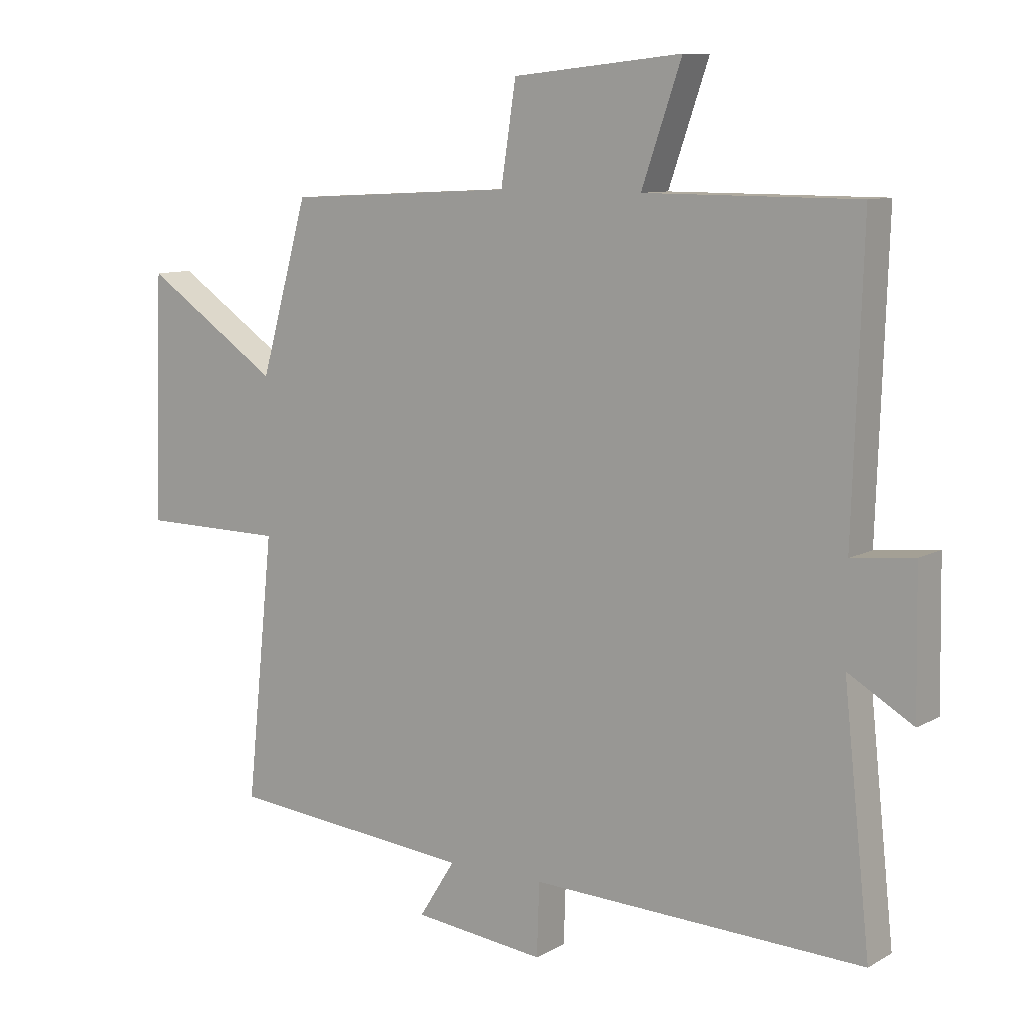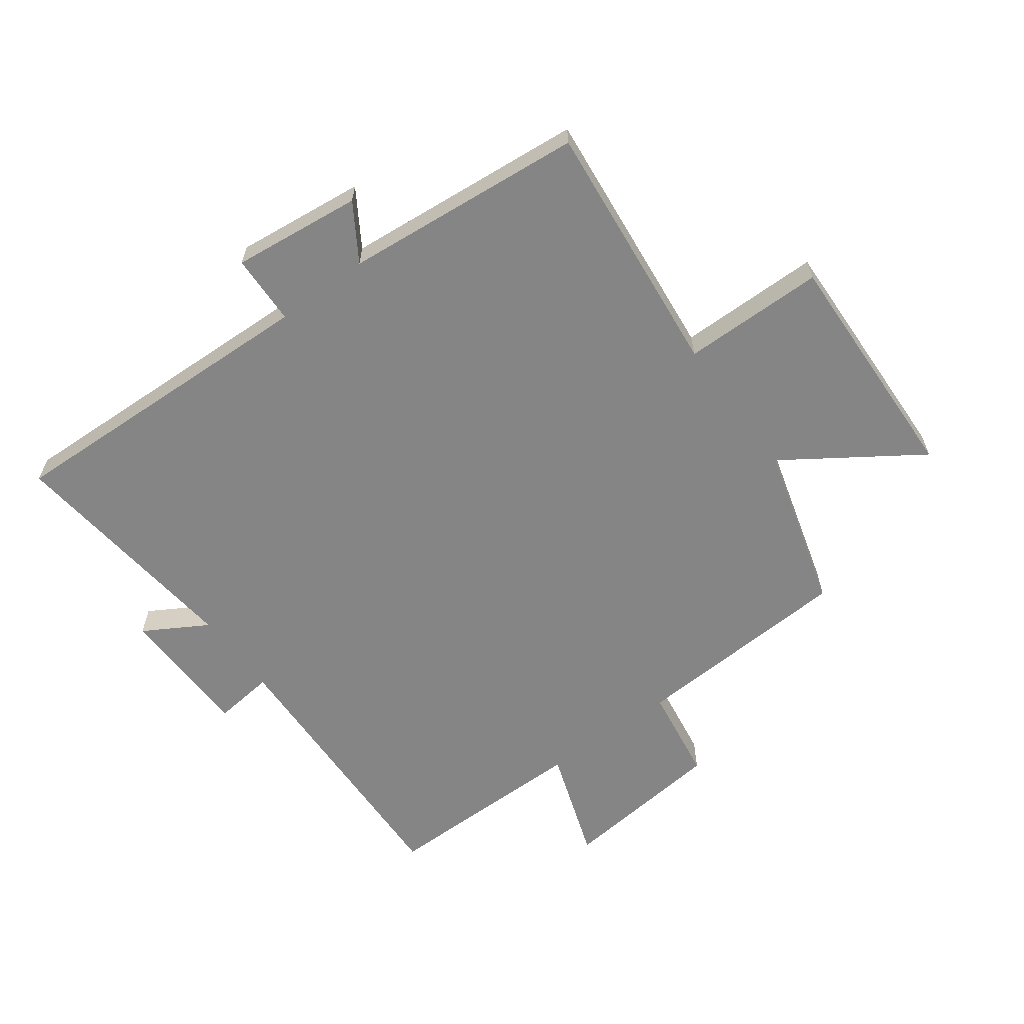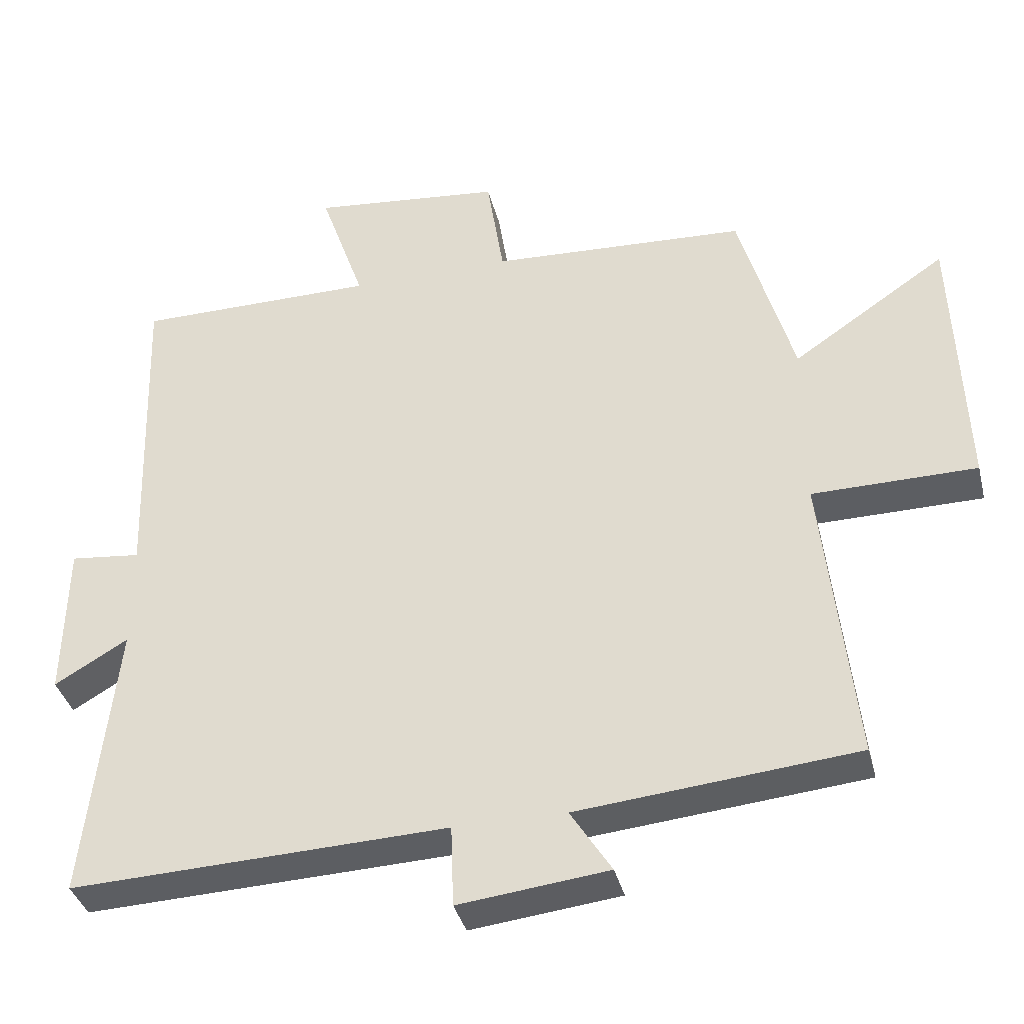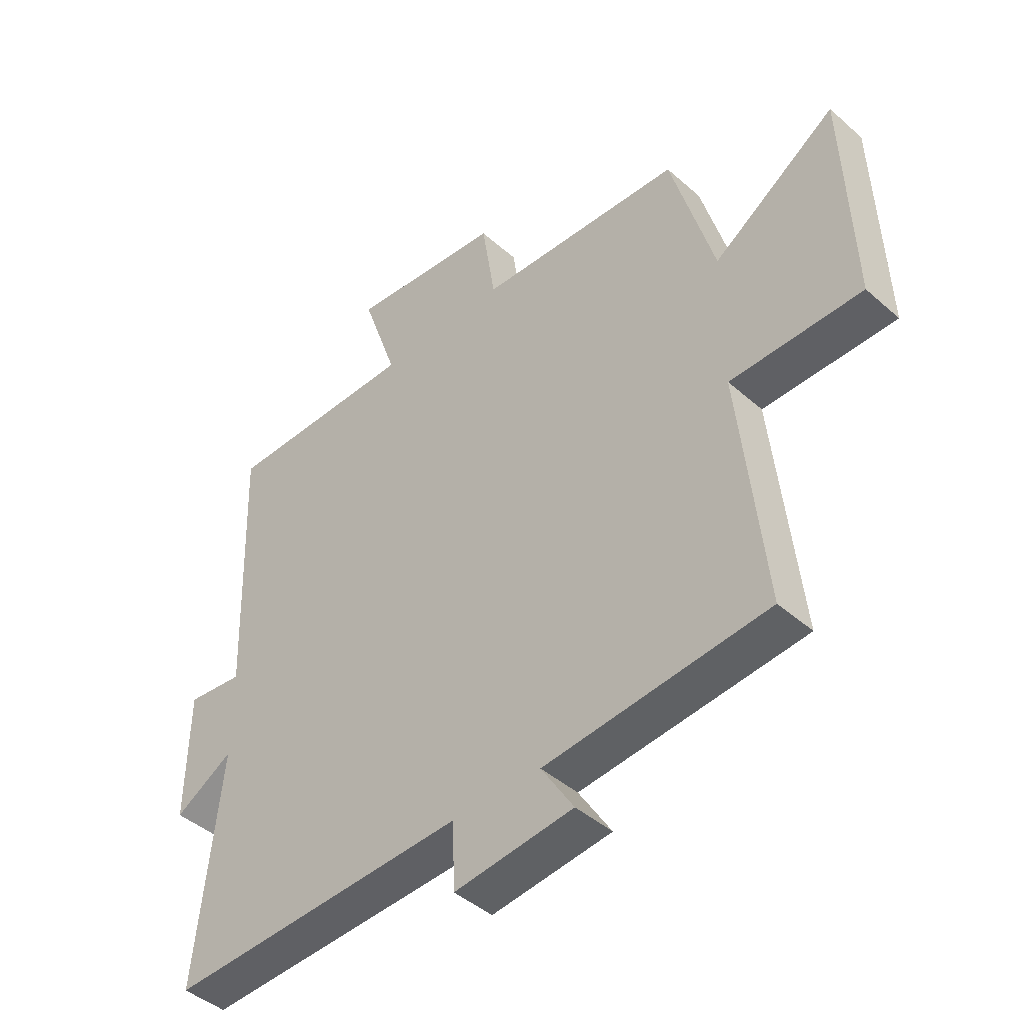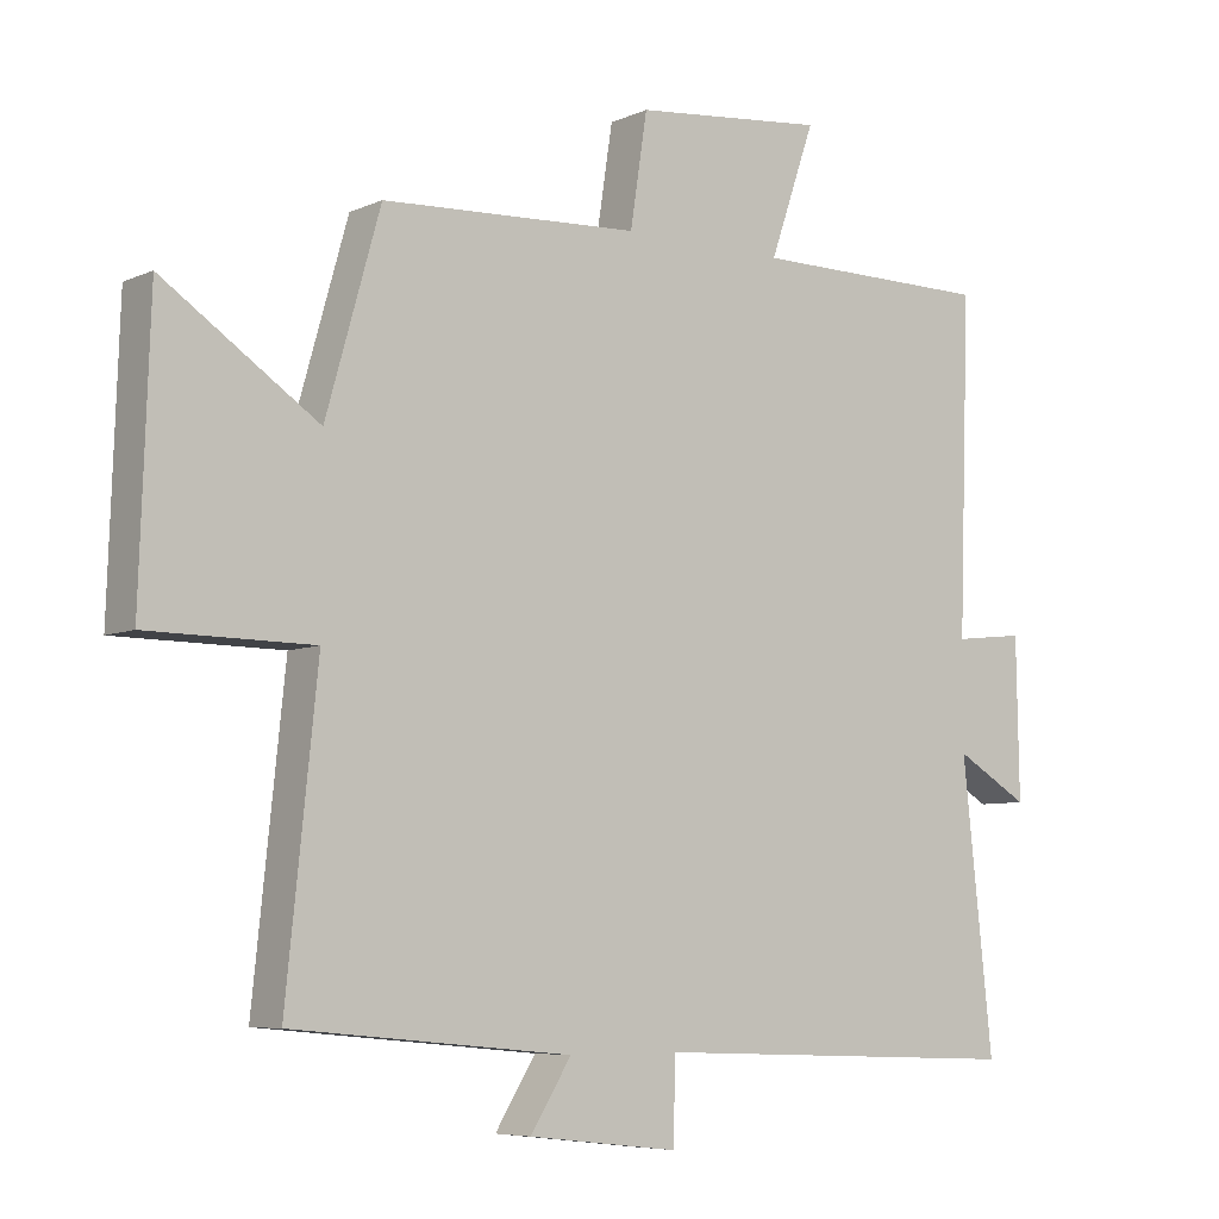
<metadata>
{"format":"obj","ext":"obj","renderer":"f3d","projection":"perspective","resolution":1024,"background":"white","views":[{"elev":9.4,"azim":35.3,"up":"+Z"},{"elev":-61.9,"azim":-143.5,"up":"+Y"},{"elev":-37.4,"azim":-166.1,"up":"+Z"},{"elev":-43.8,"azim":-135.9,"up":"+Z"},{"elev":-6.6,"azim":-37.8,"up":"+Z"}]}
</metadata>
<code>
v 0.516 0.07 0.499
v 0.5 0.07 0.032
v 0.6 0.07 0.043
v 0.604 0.07 -0.181
v 0.5 0.07 -0.12
v 0.543 0.07 -0.52
v 0.009 0.07 -0.5
v 0.005 0.07 -0.616
v -0.207 0.07 -0.592
v -0.149 0.07 -0.5
v -0.544 0.07 -0.463
v -0.5 0.07 -0.04
v -0.733 0.07 -0.038
v -0.719 0.07 0.356
v -0.5 0.07 0.208
v -0.423 0.07 0.481
v -0.058 0.07 0.5
v -0.034 0.07 0.657
v 0.238 0.07 0.685
v 0.174 0.07 0.5
v 0.516 0 0.499
v 0.5 0 0.032
v 0.6 0 0.043
v 0.604 0 -0.181
v 0.5 0 -0.12
v 0.543 0 -0.52
v 0.009 0 -0.5
v 0.005 0 -0.616
v -0.207 0 -0.592
v -0.149 0 -0.5
v -0.544 0 -0.463
v -0.5 0 -0.04
v -0.733 0 -0.038
v -0.719 0 0.356
v -0.5 0 0.208
v -0.423 0 0.481
v -0.058 0 0.5
v -0.034 0 0.657
v 0.238 0 0.685
v 0.174 0 0.5
f 17 18 19 20
f 20 1 2
f 17 20 2
f 16 17 2
f 15 16 2
f 12 13 14 15
f 12 15 2
f 10 11 12 2
f 7 8 9 10
f 7 10 2 3
f 5 6 7
f 5 7 3
f 3 4 5
f 40 39 38 37
f 22 21 40
f 22 40 37
f 22 37 36
f 22 36 35
f 35 34 33 32
f 22 35 32
f 22 32 31 30
f 30 29 28 27
f 23 22 30 27
f 27 26 25
f 23 27 25
f 25 24 23
f 1 21 22 2
f 2 22 23 3
f 3 23 24 4
f 4 24 25 5
f 5 25 26 6
f 6 26 27 7
f 7 27 28 8
f 8 28 29 9
f 9 29 30 10
f 10 30 31 11
f 11 31 32 12
f 12 32 33 13
f 13 33 34 14
f 14 34 35 15
f 15 35 36 16
f 16 36 37 17
f 17 37 38 18
f 18 38 39 19
f 19 39 40 20
f 20 40 21 1

</code>
